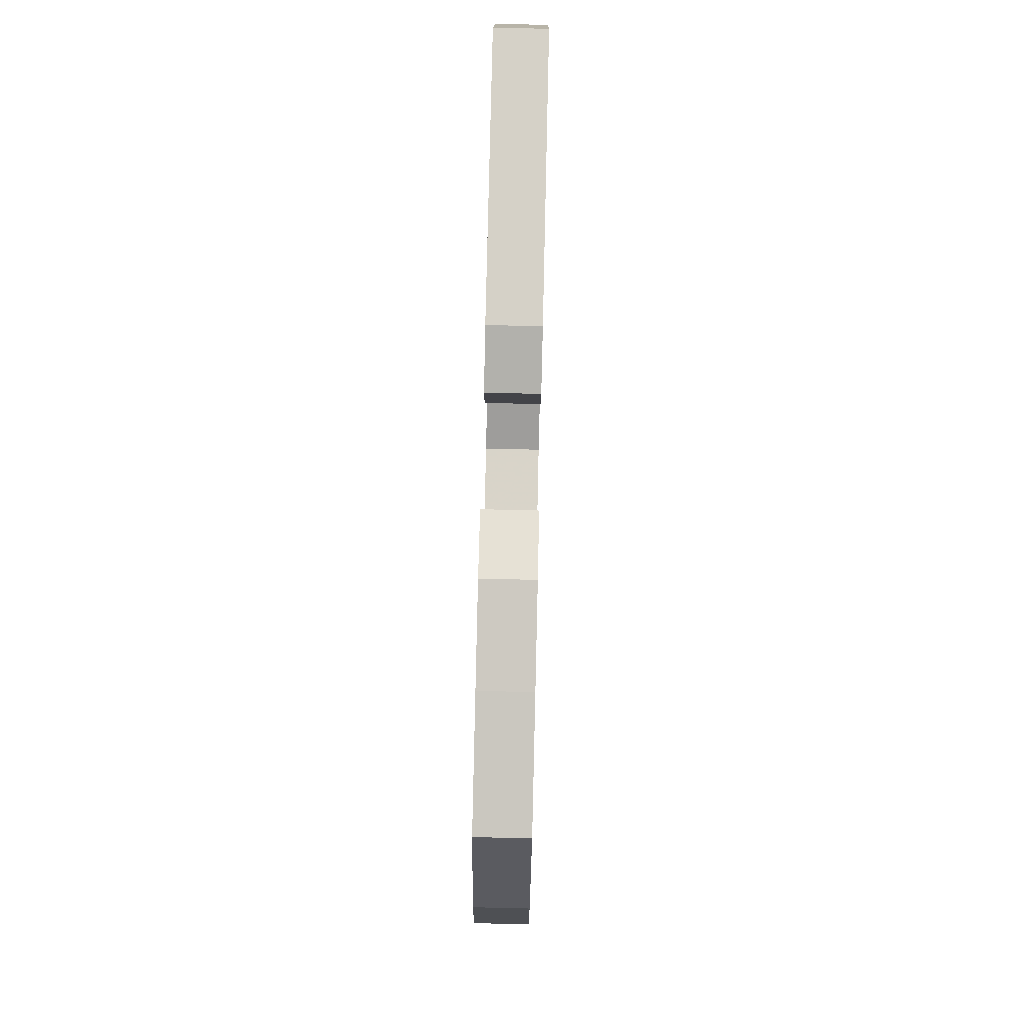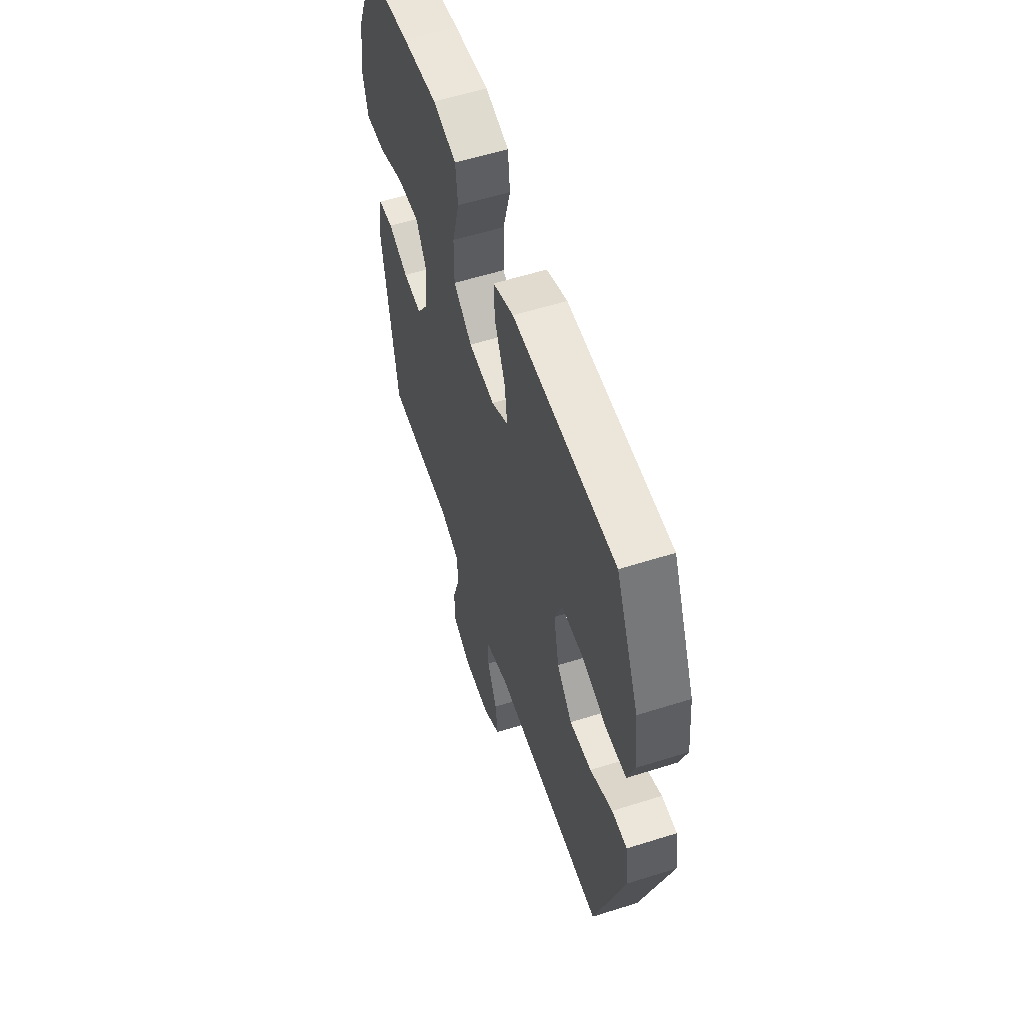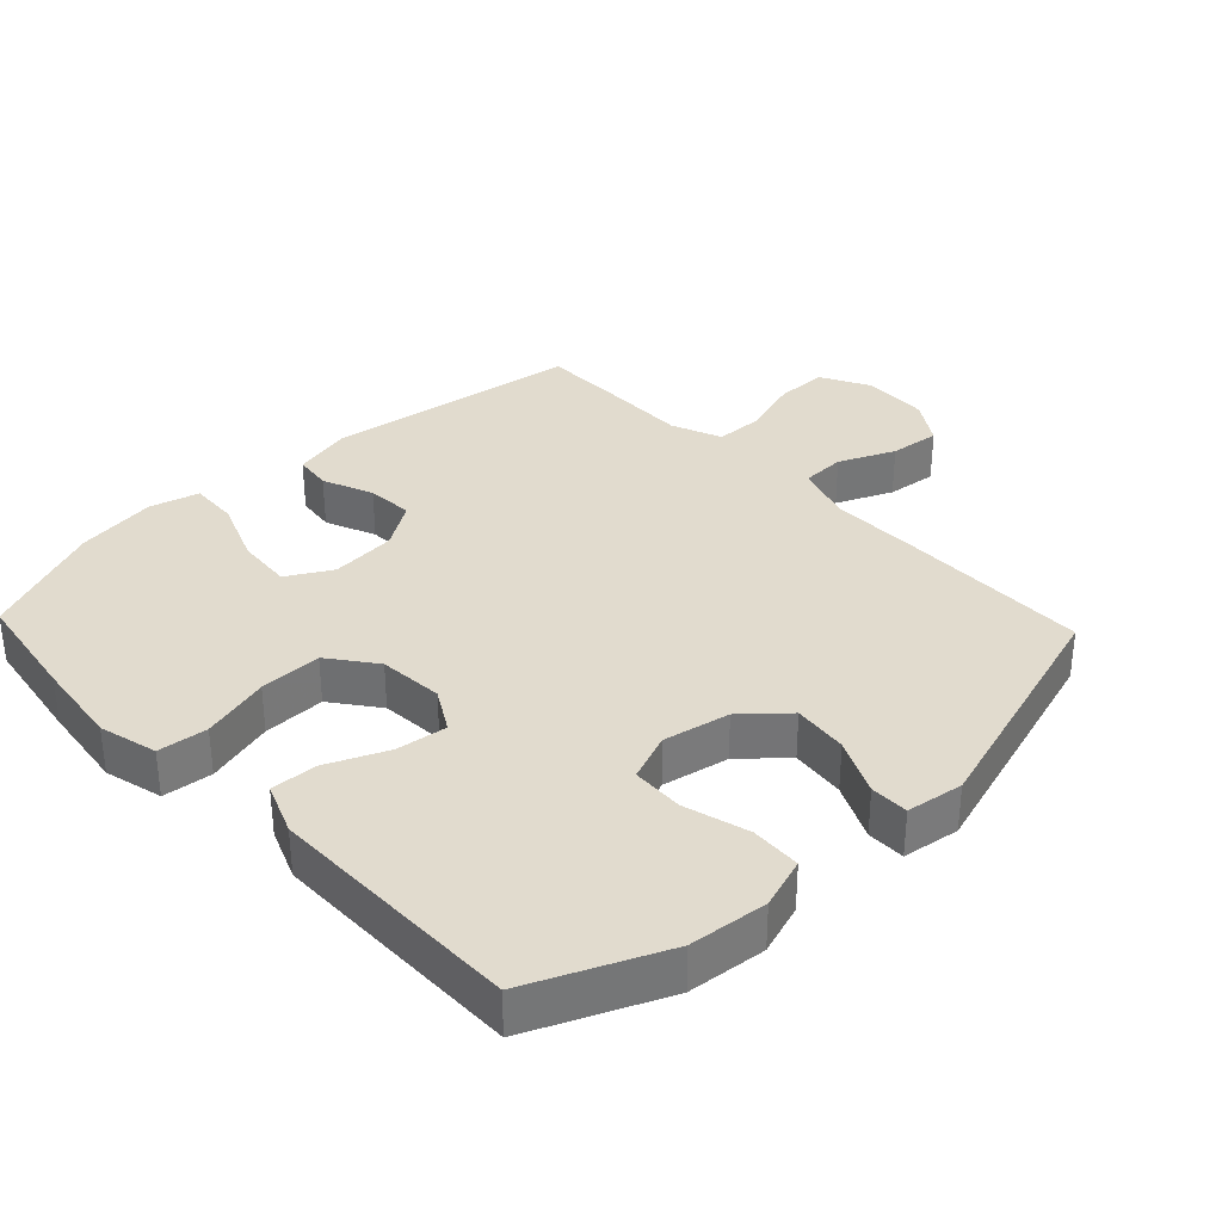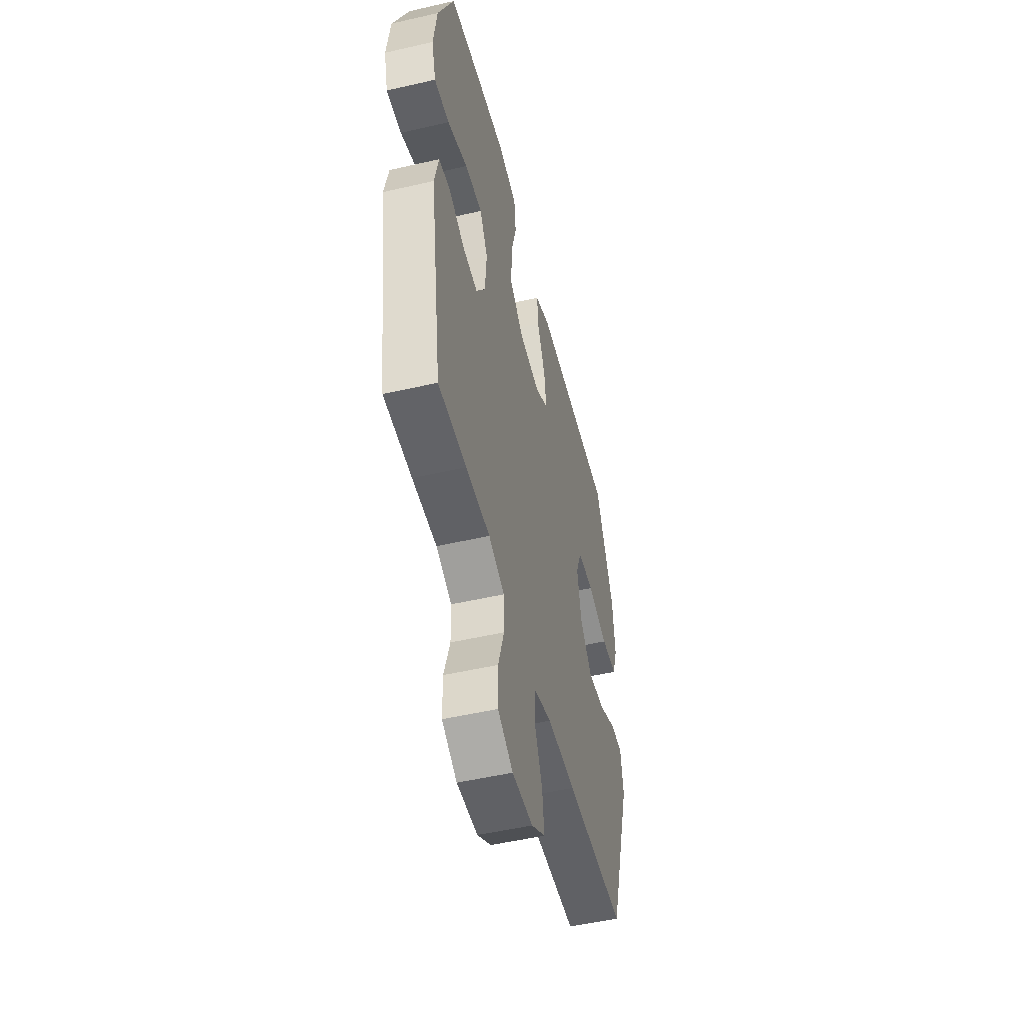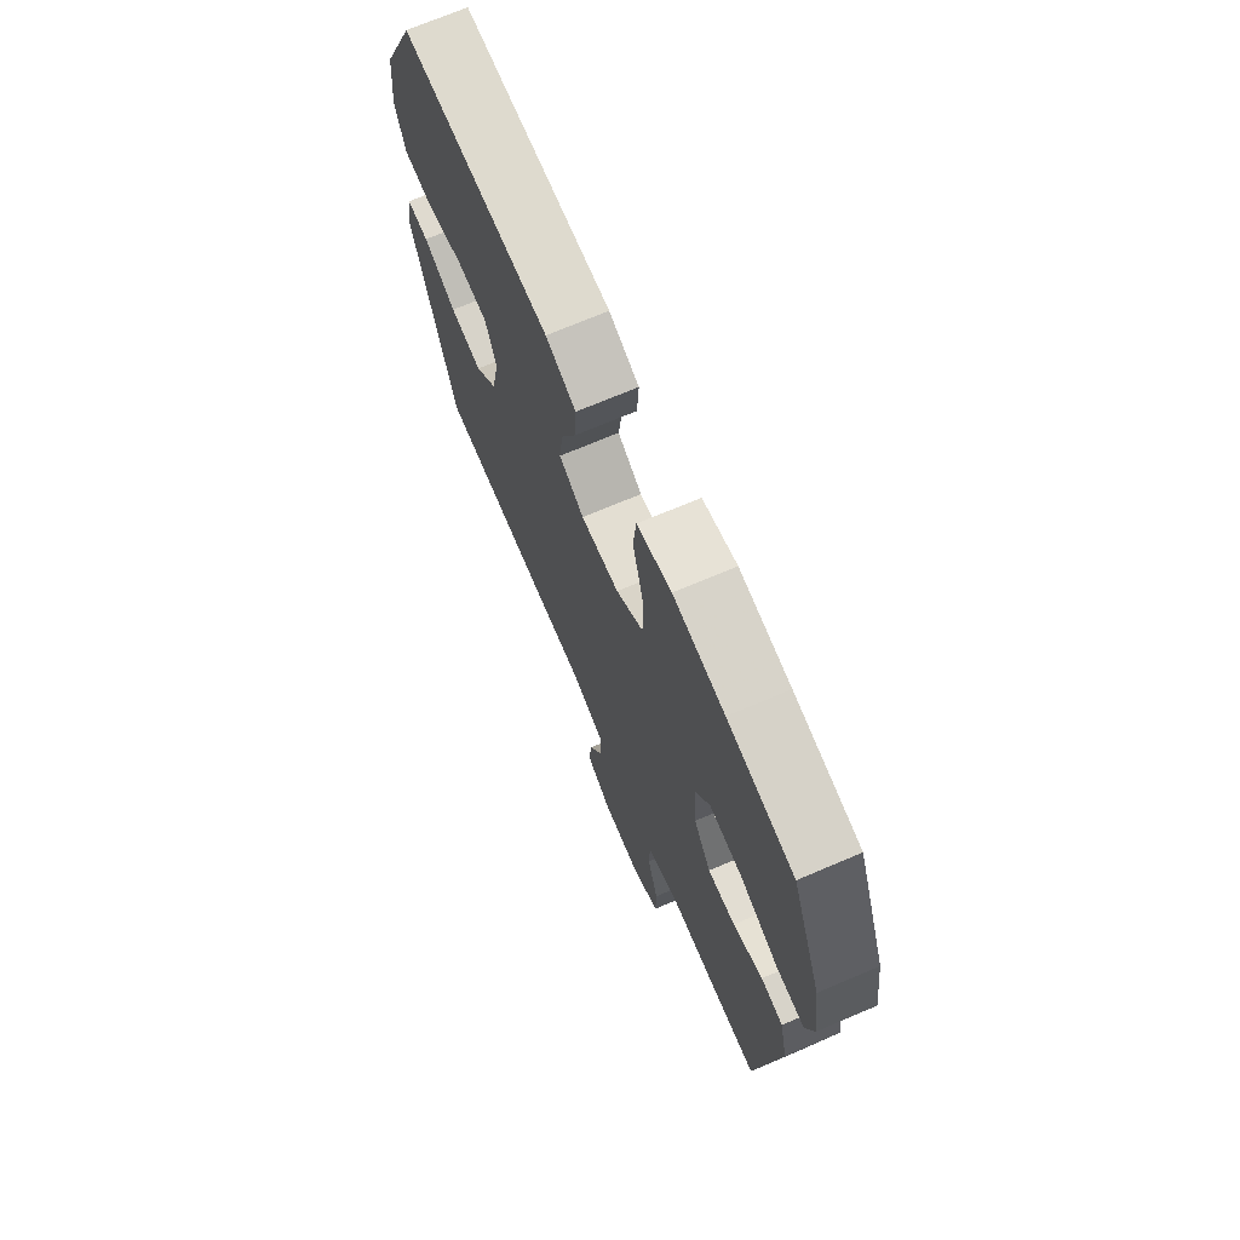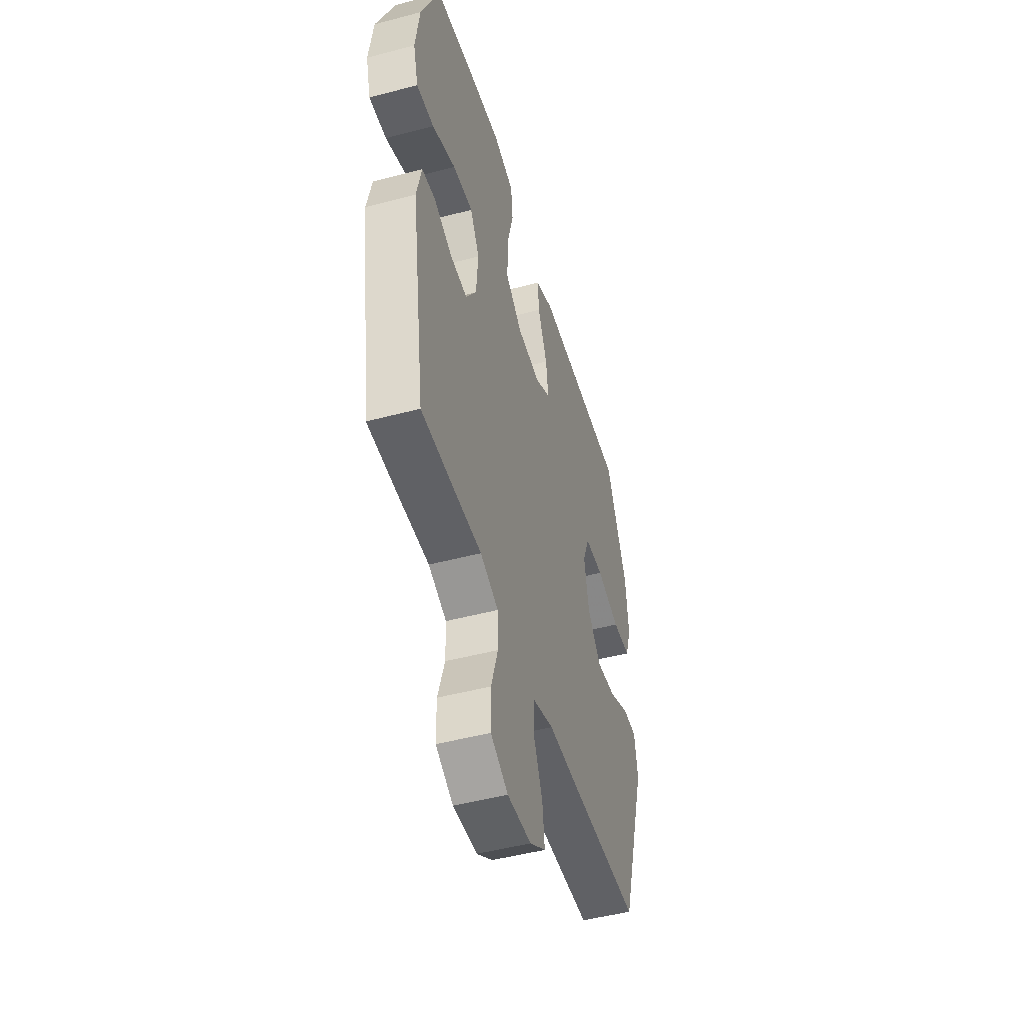
<metadata>
{"format":"obj","ext":"obj","renderer":"f3d","projection":"perspective","resolution":1024,"background":"white","views":[{"elev":79.1,"azim":-88.7,"up":"+Z"},{"elev":57.5,"azim":71.8,"up":"+Z"},{"elev":33.9,"azim":46.5,"up":"+Y"},{"elev":-51.0,"azim":-75.9,"up":"+Z"},{"elev":70.8,"azim":-113.1,"up":"+Z"},{"elev":-48.3,"azim":-73.5,"up":"+Z"}]}
</metadata>
<code>
v 0.5 0.07 0.5
v 0.587 0.07 0.302
v 0.599 0.07 0.185
v 0.574 0.07 0.109
v 0.499 0.07 0.105
v 0.402 0.07 0.132
v 0.324 0.07 0.128
v 0.296 0.07 0.056
v 0.316 0.07 -0.043
v 0.373 0.07 -0.107
v 0.455 0.07 -0.097
v 0.539 0.07 -0.057
v 0.596 0.07 -0.057
v 0.609 0.07 -0.142
v 0.5 0.07 -0.5
v 0.214 0.07 -0.505
v 0.08 0.07 -0.505
v -0.007 0.07 -0.533
v -0.009 0.07 -0.599
v 0.028 0.07 -0.682
v 0.037 0.07 -0.757
v -0.029 0.07 -0.8
v -0.128 0.07 -0.804
v -0.2 0.07 -0.766
v -0.201 0.07 -0.689
v -0.173 0.07 -0.599
v -0.175 0.07 -0.528
v -0.25 0.07 -0.498
v -0.366 0.07 -0.5
v -0.5 0.07 -0.5
v -0.556 0.07 -0.121
v -0.536 0.07 -0.032
v -0.48 0.07 -0.025
v -0.405 0.07 -0.056
v -0.335 0.07 -0.06
v -0.291 0.07 0.008
v -0.283 0.07 0.106
v -0.321 0.07 0.172
v -0.404 0.07 0.165
v -0.501 0.07 0.127
v -0.573 0.07 0.123
v -0.593 0.07 0.197
v -0.576 0.07 0.317
v -0.5 0.07 0.5
v -0.332 0.07 0.527
v -0.202 0.07 0.544
v -0.115 0.07 0.522
v -0.107 0.07 0.448
v -0.134 0.07 0.346
v -0.135 0.07 0.253
v -0.066 0.07 0.201
v 0.031 0.07 0.194
v 0.094 0.07 0.231
v 0.084 0.07 0.307
v 0.045 0.07 0.396
v 0.041 0.07 0.466
v 0.118 0.07 0.497
v 0.242 0.07 0.498
v 0.5 0 0.5
v 0.587 0 0.302
v 0.599 0 0.185
v 0.574 0 0.109
v 0.499 0 0.105
v 0.402 0 0.132
v 0.324 0 0.128
v 0.296 0 0.056
v 0.316 0 -0.043
v 0.373 0 -0.107
v 0.455 0 -0.097
v 0.539 0 -0.057
v 0.596 0 -0.057
v 0.609 0 -0.142
v 0.5 0 -0.5
v 0.214 0 -0.505
v 0.08 0 -0.505
v -0.007 0 -0.533
v -0.009 0 -0.599
v 0.028 0 -0.682
v 0.037 0 -0.757
v -0.029 0 -0.8
v -0.128 0 -0.804
v -0.2 0 -0.766
v -0.201 0 -0.689
v -0.173 0 -0.599
v -0.175 0 -0.528
v -0.25 0 -0.498
v -0.366 0 -0.5
v -0.5 0 -0.5
v -0.556 0 -0.121
v -0.536 0 -0.032
v -0.48 0 -0.025
v -0.405 0 -0.056
v -0.335 0 -0.06
v -0.291 0 0.008
v -0.283 0 0.106
v -0.321 0 0.172
v -0.404 0 0.165
v -0.501 0 0.127
v -0.573 0 0.123
v -0.593 0 0.197
v -0.576 0 0.317
v -0.5 0 0.5
v -0.332 0 0.527
v -0.202 0 0.544
v -0.115 0 0.522
v -0.107 0 0.448
v -0.134 0 0.346
v -0.135 0 0.253
v -0.066 0 0.201
v 0.031 0 0.194
v 0.094 0 0.231
v 0.084 0 0.307
v 0.045 0 0.396
v 0.041 0 0.466
v 0.118 0 0.497
v 0.242 0 0.498
f 54 55 56 57
f 53 54 57 58
f 46 47 48 49
f 46 49 50
f 45 46 50
f 44 45 50
f 43 44 50 51
f 39 40 41 42
f 38 39 42 43
f 31 32 33 34
f 31 34 35
f 28 29 30 31
f 27 28 31 35
f 23 24 25 26
f 23 26 27
f 22 23 27
f 19 20 21 22
f 18 19 22 27
f 17 18 27 35
f 11 12 13 14
f 10 11 14 15
f 9 10 15 16
f 3 4 5 6
f 3 6 7
f 2 3 7
f 53 58 1 2
f 52 53 2 7
f 51 52 7 8
f 38 43 51 8
f 37 38 8 9
f 36 37 9 16
f 16 17 35 36
f 115 114 113 112
f 116 115 112 111
f 107 106 105 104
f 108 107 104
f 108 104 103
f 108 103 102
f 109 108 102 101
f 100 99 98 97
f 101 100 97 96
f 92 91 90 89
f 93 92 89
f 89 88 87 86
f 93 89 86 85
f 84 83 82 81
f 85 84 81
f 85 81 80
f 80 79 78 77
f 85 80 77 76
f 93 85 76 75
f 72 71 70 69
f 73 72 69 68
f 74 73 68 67
f 64 63 62 61
f 65 64 61
f 65 61 60
f 60 59 116 111
f 65 60 111 110
f 66 65 110 109
f 66 109 101 96
f 67 66 96 95
f 74 67 95 94
f 94 93 75 74
f 1 59 60 2
f 2 60 61 3
f 3 61 62 4
f 4 62 63 5
f 5 63 64 6
f 6 64 65 7
f 7 65 66 8
f 8 66 67 9
f 9 67 68 10
f 10 68 69 11
f 11 69 70 12
f 12 70 71 13
f 13 71 72 14
f 14 72 73 15
f 15 73 74 16
f 16 74 75 17
f 17 75 76 18
f 18 76 77 19
f 19 77 78 20
f 20 78 79 21
f 21 79 80 22
f 22 80 81 23
f 23 81 82 24
f 24 82 83 25
f 25 83 84 26
f 26 84 85 27
f 27 85 86 28
f 28 86 87 29
f 29 87 88 30
f 30 88 89 31
f 31 89 90 32
f 32 90 91 33
f 33 91 92 34
f 34 92 93 35
f 35 93 94 36
f 36 94 95 37
f 37 95 96 38
f 38 96 97 39
f 39 97 98 40
f 40 98 99 41
f 41 99 100 42
f 42 100 101 43
f 43 101 102 44
f 44 102 103 45
f 45 103 104 46
f 46 104 105 47
f 47 105 106 48
f 48 106 107 49
f 49 107 108 50
f 50 108 109 51
f 51 109 110 52
f 52 110 111 53
f 53 111 112 54
f 54 112 113 55
f 55 113 114 56
f 56 114 115 57
f 57 115 116 58
f 58 116 59 1

</code>
